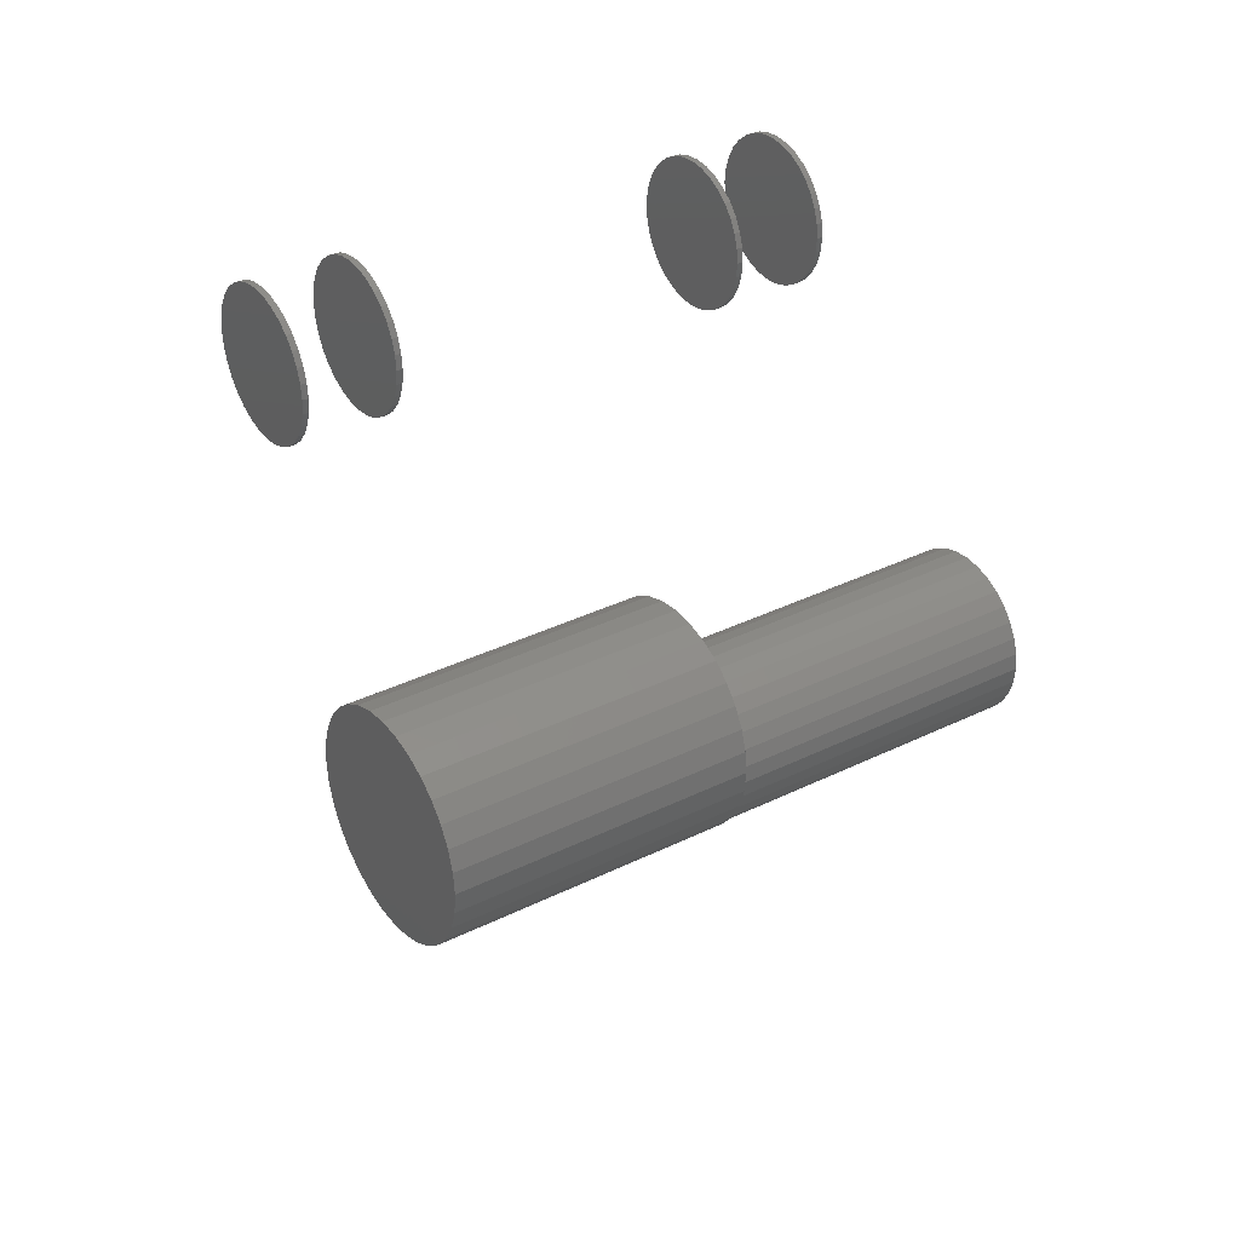
<metadata>
{"format":"stl","ext":"stl","renderer":"f3d","projection":"perspective","resolution":1024,"background":"white","views":[{"elev":34.3,"azim":-123.8,"up":"+Z"}]}
</metadata>
<code>
# stl→obj: 384 verts, 744 faces
v -0.3752 0.2969 0.5158
v -0.4181 0.2969 0.5158
v -0.3966 0.2969 0.5179
v -0.3546 0.2969 0.5096
v -0.4387 0.2969 0.5096
v -0.3355 0.2969 0.4994
v -0.4577 0.2969 0.4994
v -0.4577 0.2969 0.3166
v -0.3546 0.2969 0.3064
v -0.4387 0.2969 0.3064
v -0.3752 0.2969 0.3001
v -0.4181 0.2969 0.3001
v -0.3966 0.2969 0.298
v -0.4744 0.2969 0.4857
v -0.3189 0.2969 0.4857
v -0.488 0.2969 0.4691
v -0.3052 0.2969 0.4691
v -0.4982 0.2969 0.4501
v -0.295 0.2969 0.4501
v -0.5045 0.2969 0.4294
v -0.2888 0.2969 0.4294
v -0.5066 0.2969 0.408
v -0.2867 0.2969 0.408
v -0.5045 0.2969 0.3865
v -0.2888 0.2969 0.3865
v -0.4982 0.2969 0.3659
v -0.295 0.2969 0.3659
v -0.488 0.2969 0.3469
v -0.3052 0.2969 0.3469
v -0.4744 0.2969 0.3302
v -0.3189 0.2969 0.3302
v -0.3355 0.2969 0.3166
v -0.3966 1.049e-16 0.5179
v -0.4181 1.074e-16 0.5158
v -0.3752 1.027e-16 0.5158
v -0.3546 1.007e-16 0.5096
v -0.4387 1.101e-16 0.5096
v -0.3355 9.917e-17 0.4994
v -0.4577 1.127e-16 0.4994
v -0.4387 1.213e-16 0.3064
v -0.3546 1.12e-16 0.3064
v -0.4577 1.229e-16 0.3166
v -0.3752 1.146e-16 0.3001
v -0.4181 1.194e-16 0.3001
v -0.3966 1.171e-16 0.298
v -0.3355 1.093e-16 0.3166
v -0.3189 1.067e-16 0.3302
v -0.4744 1.24e-16 0.3302
v -0.3052 1.043e-16 0.3469
v -0.488 1.246e-16 0.3469
v -0.295 1.021e-16 0.3659
v -0.4982 1.246e-16 0.3659
v -0.2888 1.002e-16 0.3865
v -0.5045 1.242e-16 0.3865
v -0.2867 9.882e-17 0.408
v -0.5066 1.232e-16 0.408
v -0.2888 9.786e-17 0.4294
v -0.5045 1.218e-16 0.4294
v -0.295 9.741e-17 0.4501
v -0.4982 1.2e-16 0.4501
v -0.3052 9.748e-17 0.4691
v -0.488 1.178e-16 0.4691
v -0.3189 9.807e-17 0.4857
v -0.4744 1.153e-16 0.4857
v -0.01269 -0.7031 0.09937
v 0.02684 -0.7031 0.09937
v 0.007072 -0.7031 0.1013
v -0.0317 -0.7031 0.0936
v 0.04584 -0.7031 0.0936
v -0.04922 -0.7031 0.08424
v 0.06336 -0.7031 0.08424
v 0.06336 -0.7031 -0.08424
v -0.0317 -0.7031 -0.0936
v 0.04584 -0.7031 -0.0936
v -0.01269 -0.7031 -0.09937
v 0.02684 -0.7031 -0.09937
v 0.007072 -0.7031 -0.1013
v 0.07871 -0.7031 0.07164
v -0.06457 -0.7031 0.07164
v 0.09131 -0.7031 0.05629
v -0.07717 -0.7031 0.05629
v 0.1007 -0.7031 0.03877
v -0.08653 -0.7031 0.03877
v 0.1064 -0.7031 0.01977
v -0.0923 -0.7031 0.01977
v 0.1084 -0.7031 -2.482e-17
v -0.09424 -0.7031 -4.499e-17
v 0.1064 -0.7031 -0.01977
v -0.0923 -0.7031 -0.01977
v 0.1007 -0.7031 -0.03877
v -0.08653 -0.7031 -0.03877
v 0.09131 -0.7031 -0.05629
v -0.07717 -0.7031 -0.05629
v 0.07871 -0.7031 -0.07164
v -0.06457 -0.7031 -0.07164
v -0.04922 -0.7031 -0.08424
v 0.007072 2.776e-17 0.1013
v 0.02684 2.885e-17 0.09937
v -0.01269 2.666e-17 0.09937
v -0.0317 2.56e-17 0.0936
v 0.04584 2.991e-17 0.0936
v -0.04922 2.463e-17 0.08424
v 0.06336 3.088e-17 0.08424
v 0.04584 2.991e-17 -0.0936
v -0.0317 2.56e-17 -0.0936
v 0.06336 3.088e-17 -0.08424
v -0.01269 2.666e-17 -0.09937
v 0.02684 2.885e-17 -0.09937
v 0.007072 2.776e-17 -0.1013
v -0.04922 2.463e-17 -0.08424
v -0.06457 2.378e-17 -0.07164
v 0.07871 3.173e-17 -0.07164
v -0.07717 2.308e-17 -0.05629
v 0.09131 3.243e-17 -0.05629
v -0.08653 2.256e-17 -0.03877
v 0.1007 3.295e-17 -0.03877
v -0.0923 2.224e-17 -0.01977
v 0.1064 3.327e-17 -0.01977
v -0.09424 2.213e-17 -4.499e-17
v 0.1084 3.338e-17 -2.482e-17
v -0.0923 2.224e-17 0.01977
v 0.1064 3.327e-17 0.01977
v -0.08653 2.256e-17 0.03877
v 0.1007 3.295e-17 0.03877
v -0.07717 2.308e-17 0.05629
v 0.09131 3.243e-17 0.05629
v -0.06457 2.378e-17 0.07164
v 0.07871 3.173e-17 0.07164
v 0.3841 -0.5859 0.4877
v 0.4211 -0.5859 0.4877
v 0.4026 -0.5859 0.4895
v 0.3664 -0.5859 0.4823
v 0.4389 -0.5859 0.4823
v 0.35 -0.5859 0.4735
v 0.4553 -0.5859 0.4735
v 0.4553 -0.5859 0.316
v 0.3664 -0.5859 0.3072
v 0.4389 -0.5859 0.3072
v 0.3841 -0.5859 0.3018
v 0.4211 -0.5859 0.3018
v 0.4026 -0.5859 0.3
v 0.4696 -0.5859 0.4617
v 0.3356 -0.5859 0.4617
v 0.4814 -0.5859 0.4474
v 0.3239 -0.5859 0.4474
v 0.4902 -0.5859 0.431
v 0.3151 -0.5859 0.431
v 0.4955 -0.5859 0.4132
v 0.3097 -0.5859 0.4132
v 0.4974 -0.5859 0.3947
v 0.3079 -0.5859 0.3947
v 0.4955 -0.5859 0.3763
v 0.3097 -0.5859 0.3763
v 0.4902 -0.5859 0.3585
v 0.3151 -0.5859 0.3585
v 0.4814 -0.5859 0.3421
v 0.3239 -0.5859 0.3421
v 0.4696 -0.5859 0.3277
v 0.3356 -0.5859 0.3277
v 0.35 -0.5859 0.316
v 0.4974 -0.5781 0.3947
v 0.4955 -0.5781 0.3763
v 0.4902 -0.5781 0.3585
v 0.4814 -0.5781 0.3421
v 0.4696 -0.5781 0.3277
v 0.4553 -0.5781 0.316
v 0.4389 -0.5781 0.3072
v 0.4211 -0.5781 0.3018
v 0.4026 -0.5781 0.3
v 0.3841 -0.5781 0.3018
v 0.3664 -0.5781 0.3072
v 0.35 -0.5781 0.316
v 0.3356 -0.5781 0.3277
v 0.3239 -0.5781 0.3421
v 0.3151 -0.5781 0.3585
v 0.3097 -0.5781 0.3763
v 0.3079 -0.5781 0.3947
v 0.3097 -0.5781 0.4132
v 0.3151 -0.5781 0.431
v 0.3239 -0.5781 0.4474
v 0.3356 -0.5781 0.4617
v 0.35 -0.5781 0.4735
v 0.3664 -0.5781 0.4823
v 0.3841 -0.5781 0.4877
v 0.4026 -0.5781 0.4895
v 0.4211 -0.5781 0.4877
v 0.4389 -0.5781 0.4823
v 0.4553 -0.5781 0.4735
v 0.4696 -0.5781 0.4617
v 0.4814 -0.5781 0.4474
v 0.4902 -0.5781 0.431
v 0.4955 -0.5781 0.4132
v 0.4026 -0.6953 0.4895
v 0.4211 -0.6953 0.4877
v 0.3841 -0.6953 0.4877
v 0.3664 -0.6953 0.4823
v 0.4389 -0.6953 0.4823
v 0.35 -0.6953 0.4735
v 0.4553 -0.6953 0.4735
v 0.4389 -0.6953 0.3072
v 0.3664 -0.6953 0.3072
v 0.4553 -0.6953 0.316
v 0.3841 -0.6953 0.3018
v 0.4211 -0.6953 0.3018
v 0.4026 -0.6953 0.3
v 0.35 -0.6953 0.316
v 0.3356 -0.6953 0.3277
v 0.4696 -0.6953 0.3277
v 0.3239 -0.6953 0.3421
v 0.4814 -0.6953 0.3421
v 0.3151 -0.6953 0.3585
v 0.4902 -0.6953 0.3585
v 0.3097 -0.6953 0.3763
v 0.4955 -0.6953 0.3763
v 0.3079 -0.6953 0.3947
v 0.4974 -0.6953 0.3947
v 0.3097 -0.6953 0.4132
v 0.4955 -0.6953 0.4132
v 0.3151 -0.6953 0.431
v 0.4902 -0.6953 0.431
v 0.3239 -0.6953 0.4474
v 0.4814 -0.6953 0.4474
v 0.3356 -0.6953 0.4617
v 0.4696 -0.6953 0.4617
v 0.4974 -0.7031 0.3947
v 0.4955 -0.7031 0.3763
v 0.4902 -0.7031 0.3585
v 0.4814 -0.7031 0.3421
v 0.4696 -0.7031 0.3277
v 0.4553 -0.7031 0.316
v 0.4389 -0.7031 0.3072
v 0.4211 -0.7031 0.3018
v 0.4026 -0.7031 0.3
v 0.3841 -0.7031 0.3018
v 0.3664 -0.7031 0.3072
v 0.35 -0.7031 0.316
v 0.3356 -0.7031 0.3277
v 0.3239 -0.7031 0.3421
v 0.3151 -0.7031 0.3585
v 0.3097 -0.7031 0.3763
v 0.3079 -0.7031 0.3947
v 0.3097 -0.7031 0.4132
v 0.3151 -0.7031 0.431
v 0.3239 -0.7031 0.4474
v 0.3356 -0.7031 0.4617
v 0.35 -0.7031 0.4735
v 0.3664 -0.7031 0.4823
v 0.3841 -0.7031 0.4877
v 0.4026 -0.7031 0.4895
v 0.4211 -0.7031 0.4877
v 0.4389 -0.7031 0.4823
v 0.4553 -0.7031 0.4735
v 0.4696 -0.7031 0.4617
v 0.4814 -0.7031 0.4474
v 0.4902 -0.7031 0.431
v 0.4955 -0.7031 0.4132
v 0.3079 -0.1172 0.3947
v 0.3079 -0.125 0.3947
v 0.3097 -0.1172 0.4132
v 0.3097 -0.125 0.4132
v 0.3151 -0.1172 0.431
v 0.3151 -0.125 0.431
v 0.3239 -0.1172 0.4474
v 0.3239 -0.125 0.4474
v 0.3356 -0.1172 0.4617
v 0.3356 -0.125 0.4617
v 0.35 -0.1172 0.4735
v 0.35 -0.125 0.4735
v 0.3664 -0.1172 0.4823
v 0.3664 -0.125 0.4823
v 0.3841 -0.1172 0.4877
v 0.3841 -0.125 0.4877
v 0.4026 -0.1172 0.4895
v 0.4026 -0.125 0.4895
v 0.4211 -0.1172 0.4877
v 0.4211 -0.125 0.4877
v 0.4389 -0.1172 0.4823
v 0.4389 -0.125 0.4823
v 0.4553 -0.1172 0.4735
v 0.4553 -0.125 0.4735
v 0.4696 -0.1172 0.4617
v 0.4696 -0.125 0.4617
v 0.4814 -0.1172 0.4474
v 0.4814 -0.125 0.4474
v 0.4902 -0.1172 0.431
v 0.4902 -0.125 0.431
v 0.4955 -0.1172 0.4132
v 0.4955 -0.125 0.4132
v 0.4974 -0.1172 0.3947
v 0.4974 -0.125 0.3947
v 0.3079 1.144e-16 0.3947
v 0.3079 -0.007812 0.3947
v 0.3097 1.146e-16 0.4132
v 0.3097 -0.007812 0.4132
v 0.3151 1.152e-16 0.431
v 0.3151 -0.007812 0.431
v 0.3239 1.162e-16 0.4474
v 0.3239 -0.007812 0.4474
v 0.3356 1.175e-16 0.4617
v 0.3356 -0.007812 0.4617
v 0.35 1.191e-16 0.4735
v 0.35 -0.007812 0.4735
v 0.3664 1.209e-16 0.4823
v 0.3664 -0.007812 0.4823
v 0.3841 1.228e-16 0.4877
v 0.3841 -0.007812 0.4877
v 0.4026 1.249e-16 0.4895
v 0.4026 -0.007812 0.4895
v 0.4211 1.27e-16 0.4877
v 0.4211 -0.007812 0.4877
v 0.4389 1.289e-16 0.4823
v 0.4389 -0.007812 0.4823
v 0.4553 1.307e-16 0.4735
v 0.4553 -0.007812 0.4735
v 0.4696 1.323e-16 0.4617
v 0.4696 -0.007812 0.4617
v 0.4814 1.336e-16 0.4474
v 0.4814 -0.007812 0.4474
v 0.4902 1.346e-16 0.431
v 0.4902 -0.007812 0.431
v 0.4955 1.352e-16 0.4132
v 0.4955 -0.007812 0.4132
v 0.4974 1.354e-16 0.3947
v 0.4974 -0.007812 0.3947
v 0.4955 -0.1172 0.3763
v 0.4955 -0.125 0.3763
v 0.4902 -0.1172 0.3585
v 0.4902 -0.125 0.3585
v 0.4814 -0.1172 0.3421
v 0.4814 -0.125 0.3421
v 0.4696 -0.1172 0.3277
v 0.4696 -0.125 0.3277
v 0.4553 -0.1172 0.316
v 0.4553 -0.125 0.316
v 0.4389 -0.1172 0.3072
v 0.4389 -0.125 0.3072
v 0.4211 -0.1172 0.3018
v 0.4211 -0.125 0.3018
v 0.4026 -0.1172 0.3
v 0.4026 -0.125 0.3
v 0.3841 -0.1172 0.3018
v 0.3841 -0.125 0.3018
v 0.3664 -0.1172 0.3072
v 0.3664 -0.125 0.3072
v 0.35 -0.1172 0.316
v 0.35 -0.125 0.316
v 0.3356 -0.1172 0.3277
v 0.3356 -0.125 0.3277
v 0.3239 -0.1172 0.3421
v 0.3239 -0.125 0.3421
v 0.3151 -0.1172 0.3585
v 0.3151 -0.125 0.3585
v 0.3097 -0.1172 0.3763
v 0.3097 -0.125 0.3763
v 0.4955 1.352e-16 0.3763
v 0.4955 -0.007812 0.3763
v 0.4902 1.346e-16 0.3585
v 0.4902 -0.007812 0.3585
v 0.4814 1.336e-16 0.3421
v 0.4814 -0.007812 0.3421
v 0.4696 1.323e-16 0.3277
v 0.4696 -0.007812 0.3277
v 0.4553 1.307e-16 0.316
v 0.4553 -0.007812 0.316
v 0.4389 1.289e-16 0.3072
v 0.4389 -0.007812 0.3072
v 0.4211 1.27e-16 0.3018
v 0.4211 -0.007812 0.3018
v 0.4026 1.249e-16 0.3
v 0.4026 -0.007812 0.3
v 0.3841 1.228e-16 0.3018
v 0.3841 -0.007812 0.3018
v 0.3664 1.209e-16 0.3072
v 0.3664 -0.007812 0.3072
v 0.35 1.191e-16 0.316
v 0.35 -0.007812 0.316
v 0.3356 1.175e-16 0.3277
v 0.3356 -0.007812 0.3277
v 0.3239 1.162e-16 0.3421
v 0.3239 -0.007812 0.3421
v 0.3151 1.152e-16 0.3585
v 0.3151 -0.007812 0.3585
v 0.3097 1.146e-16 0.3763
v 0.3097 -0.007812 0.3763
f 1 2 3
f 2 1 4
f 2 4 5
f 5 4 6
f 5 6 7
f 8 9 10
f 10 9 11
f 10 11 12
f 12 11 13
f 7 6 14
f 14 6 15
f 14 15 16
f 16 15 17
f 16 17 18
f 18 17 19
f 18 19 20
f 20 19 21
f 20 21 22
f 22 21 23
f 22 23 24
f 24 23 25
f 24 25 26
f 26 25 27
f 26 27 28
f 28 27 29
f 28 29 30
f 30 29 31
f 30 31 8
f 8 31 32
f 8 32 9
f 33 34 35
f 36 35 34
f 37 36 34
f 38 36 37
f 39 38 37
f 40 41 42
f 43 41 40
f 44 43 40
f 45 43 44
f 41 46 42
f 42 46 47
f 42 47 48
f 48 47 49
f 48 49 50
f 50 49 51
f 50 51 52
f 52 51 53
f 52 53 54
f 54 53 55
f 54 55 56
f 56 55 57
f 56 57 58
f 58 57 59
f 58 59 60
f 60 59 61
f 60 61 62
f 62 61 63
f 62 63 64
f 64 63 38
f 64 38 39
f 56 22 54
f 54 22 24
f 54 24 52
f 52 24 26
f 52 26 50
f 50 26 28
f 50 28 48
f 48 28 30
f 48 30 42
f 42 30 8
f 42 8 40
f 40 8 10
f 40 10 44
f 44 10 12
f 44 12 45
f 45 12 13
f 45 13 43
f 43 13 11
f 43 11 41
f 41 11 9
f 41 9 46
f 46 9 32
f 46 32 47
f 47 32 31
f 47 31 49
f 49 31 29
f 49 29 51
f 51 29 27
f 51 27 53
f 53 27 25
f 53 25 55
f 55 25 23
f 55 23 57
f 57 23 21
f 57 21 59
f 59 21 19
f 59 19 61
f 61 19 17
f 61 17 63
f 63 17 15
f 63 15 38
f 38 15 6
f 38 6 36
f 36 6 4
f 36 4 35
f 35 4 1
f 35 1 33
f 33 1 3
f 33 3 34
f 34 3 2
f 34 2 37
f 37 2 5
f 37 5 39
f 39 5 7
f 39 7 64
f 64 7 14
f 64 14 62
f 62 14 16
f 62 16 60
f 60 16 18
f 60 18 58
f 58 18 20
f 58 20 56
f 56 20 22
f 65 66 67
f 66 65 68
f 66 68 69
f 69 68 70
f 69 70 71
f 72 73 74
f 74 73 75
f 74 75 76
f 76 75 77
f 71 70 78
f 78 70 79
f 78 79 80
f 80 79 81
f 80 81 82
f 82 81 83
f 82 83 84
f 84 83 85
f 84 85 86
f 86 85 87
f 86 87 88
f 88 87 89
f 88 89 90
f 90 89 91
f 90 91 92
f 92 91 93
f 92 93 94
f 94 93 95
f 94 95 72
f 72 95 96
f 72 96 73
f 97 98 99
f 100 99 98
f 101 100 98
f 102 100 101
f 103 102 101
f 104 105 106
f 107 105 104
f 108 107 104
f 109 107 108
f 105 110 106
f 106 110 111
f 106 111 112
f 112 111 113
f 112 113 114
f 114 113 115
f 114 115 116
f 116 115 117
f 116 117 118
f 118 117 119
f 118 119 120
f 120 119 121
f 120 121 122
f 122 121 123
f 122 123 124
f 124 123 125
f 124 125 126
f 126 125 127
f 126 127 128
f 128 127 102
f 128 102 103
f 120 86 118
f 118 86 88
f 118 88 116
f 116 88 90
f 116 90 114
f 114 90 92
f 114 92 112
f 112 92 94
f 112 94 106
f 106 94 72
f 106 72 104
f 104 72 74
f 104 74 108
f 108 74 76
f 108 76 109
f 109 76 77
f 109 77 107
f 107 77 75
f 107 75 105
f 105 75 73
f 105 73 110
f 110 73 96
f 110 96 111
f 111 96 95
f 111 95 113
f 113 95 93
f 113 93 115
f 115 93 91
f 115 91 117
f 117 91 89
f 117 89 119
f 119 89 87
f 119 87 121
f 121 87 85
f 121 85 123
f 123 85 83
f 123 83 125
f 125 83 81
f 125 81 127
f 127 81 79
f 127 79 102
f 102 79 70
f 102 70 100
f 100 70 68
f 100 68 99
f 99 68 65
f 99 65 97
f 97 65 67
f 97 67 98
f 98 67 66
f 98 66 101
f 101 66 69
f 101 69 103
f 103 69 71
f 103 71 128
f 128 71 78
f 128 78 126
f 126 78 80
f 126 80 124
f 124 80 82
f 124 82 122
f 122 82 84
f 122 84 120
f 120 84 86
f 129 130 131
f 130 129 132
f 130 132 133
f 133 132 134
f 133 134 135
f 136 137 138
f 138 137 139
f 138 139 140
f 140 139 141
f 135 134 142
f 142 134 143
f 142 143 144
f 144 143 145
f 144 145 146
f 146 145 147
f 146 147 148
f 148 147 149
f 148 149 150
f 150 149 151
f 150 151 152
f 152 151 153
f 152 153 154
f 154 153 155
f 154 155 156
f 156 155 157
f 156 157 158
f 158 157 159
f 158 159 136
f 136 159 160
f 136 160 137
f 161 150 162
f 162 150 152
f 162 152 163
f 163 152 154
f 163 154 164
f 164 154 156
f 164 156 165
f 165 156 158
f 165 158 166
f 166 158 136
f 166 136 167
f 167 136 138
f 167 138 168
f 168 138 140
f 168 140 169
f 169 140 141
f 169 141 170
f 170 141 139
f 170 139 171
f 171 139 137
f 171 137 172
f 172 137 160
f 172 160 173
f 173 160 159
f 173 159 174
f 174 159 157
f 174 157 175
f 175 157 155
f 175 155 176
f 176 155 153
f 176 153 177
f 177 153 151
f 177 151 178
f 178 151 149
f 178 149 179
f 179 149 147
f 179 147 180
f 180 147 145
f 180 145 181
f 181 145 143
f 181 143 182
f 182 143 134
f 182 134 183
f 183 134 132
f 183 132 184
f 184 132 129
f 184 129 185
f 185 129 131
f 185 131 186
f 186 131 130
f 186 130 187
f 187 130 133
f 187 133 188
f 188 133 135
f 188 135 189
f 189 135 142
f 189 142 190
f 190 142 144
f 190 144 191
f 191 144 146
f 191 146 192
f 192 146 148
f 192 148 161
f 161 148 150
f 185 186 184
f 183 184 186
f 187 183 186
f 182 183 187
f 188 182 187
f 167 171 166
f 170 171 167
f 168 170 167
f 169 170 168
f 171 172 166
f 166 172 173
f 166 173 165
f 165 173 174
f 165 174 164
f 164 174 175
f 164 175 163
f 163 175 176
f 163 176 162
f 162 176 177
f 162 177 161
f 161 177 178
f 161 178 192
f 192 178 179
f 192 179 191
f 191 179 180
f 191 180 190
f 190 180 181
f 190 181 189
f 189 181 182
f 189 182 188
f 193 194 195
f 196 195 194
f 197 196 194
f 198 196 197
f 199 198 197
f 200 201 202
f 203 201 200
f 204 203 200
f 205 203 204
f 201 206 202
f 202 206 207
f 202 207 208
f 208 207 209
f 208 209 210
f 210 209 211
f 210 211 212
f 212 211 213
f 212 213 214
f 214 213 215
f 214 215 216
f 216 215 217
f 216 217 218
f 218 217 219
f 218 219 220
f 220 219 221
f 220 221 222
f 222 221 223
f 222 223 224
f 224 223 198
f 224 198 199
f 216 225 214
f 214 225 226
f 214 226 212
f 212 226 227
f 212 227 210
f 210 227 228
f 210 228 208
f 208 228 229
f 208 229 202
f 202 229 230
f 202 230 200
f 200 230 231
f 200 231 204
f 204 231 232
f 204 232 205
f 205 232 233
f 205 233 203
f 203 233 234
f 203 234 201
f 201 234 235
f 201 235 206
f 206 235 236
f 206 236 207
f 207 236 237
f 207 237 209
f 209 237 238
f 209 238 211
f 211 238 239
f 211 239 213
f 213 239 240
f 213 240 215
f 215 240 241
f 215 241 217
f 217 241 242
f 217 242 219
f 219 242 243
f 219 243 221
f 221 243 244
f 221 244 223
f 223 244 245
f 223 245 198
f 198 245 246
f 198 246 196
f 196 246 247
f 196 247 195
f 195 247 248
f 195 248 193
f 193 248 249
f 193 249 194
f 194 249 250
f 194 250 197
f 197 250 251
f 197 251 199
f 199 251 252
f 199 252 224
f 224 252 253
f 224 253 222
f 222 253 254
f 222 254 220
f 220 254 255
f 220 255 218
f 218 255 256
f 218 256 216
f 216 256 225
f 248 250 249
f 250 248 247
f 250 247 251
f 251 247 246
f 251 246 252
f 230 235 231
f 231 235 234
f 231 234 232
f 232 234 233
f 252 246 253
f 253 246 245
f 253 245 254
f 254 245 244
f 254 244 255
f 255 244 243
f 255 243 256
f 256 243 242
f 256 242 225
f 225 242 241
f 225 241 226
f 226 241 240
f 226 240 227
f 227 240 239
f 227 239 228
f 228 239 238
f 228 238 229
f 229 238 237
f 229 237 230
f 230 237 236
f 230 236 235
f 257 258 259
f 259 258 260
f 259 260 261
f 261 260 262
f 261 262 263
f 263 262 264
f 263 264 265
f 265 264 266
f 265 266 267
f 267 266 268
f 267 268 269
f 269 268 270
f 269 270 271
f 271 270 272
f 271 272 273
f 273 272 274
f 273 274 275
f 275 274 276
f 275 276 277
f 277 276 278
f 277 278 279
f 279 278 280
f 279 280 281
f 281 280 282
f 281 282 283
f 283 282 284
f 283 284 285
f 285 284 286
f 285 286 287
f 287 286 288
f 287 288 289
f 289 288 290
f 291 292 293
f 293 292 294
f 293 294 295
f 295 294 296
f 295 296 297
f 297 296 298
f 297 298 299
f 299 298 300
f 299 300 301
f 301 300 302
f 301 302 303
f 303 302 304
f 303 304 305
f 305 304 306
f 305 306 307
f 307 306 308
f 307 308 309
f 309 308 310
f 309 310 311
f 311 310 312
f 311 312 313
f 313 312 314
f 313 314 315
f 315 314 316
f 315 316 317
f 317 316 318
f 317 318 319
f 319 318 320
f 319 320 321
f 321 320 322
f 321 322 323
f 323 322 324
f 289 290 325
f 325 290 326
f 325 326 327
f 327 326 328
f 327 328 329
f 329 328 330
f 329 330 331
f 331 330 332
f 331 332 333
f 333 332 334
f 333 334 335
f 335 334 336
f 335 336 337
f 337 336 338
f 337 338 339
f 339 338 340
f 339 340 341
f 341 340 342
f 341 342 343
f 343 342 344
f 343 344 345
f 345 344 346
f 345 346 347
f 347 346 348
f 347 348 349
f 349 348 350
f 349 350 351
f 351 350 352
f 351 352 353
f 353 352 354
f 353 354 257
f 257 354 258
f 323 324 355
f 355 324 356
f 355 356 357
f 357 356 358
f 357 358 359
f 359 358 360
f 359 360 361
f 361 360 362
f 361 362 363
f 363 362 364
f 363 364 365
f 365 364 366
f 365 366 367
f 367 366 368
f 367 368 369
f 369 368 370
f 369 370 371
f 371 370 372
f 371 372 373
f 373 372 374
f 373 374 375
f 375 374 376
f 375 376 377
f 377 376 378
f 377 378 379
f 379 378 380
f 379 380 381
f 381 380 382
f 381 382 383
f 383 382 384
f 383 384 291
f 291 384 292
f 306 310 308
f 310 306 304
f 310 304 312
f 312 304 302
f 312 302 314
f 364 374 366
f 366 374 372
f 366 372 368
f 368 372 370
f 314 302 316
f 316 302 300
f 316 300 318
f 318 300 298
f 318 298 320
f 320 298 296
f 320 296 322
f 322 296 294
f 322 294 324
f 324 294 292
f 324 292 356
f 356 292 384
f 356 384 358
f 358 384 382
f 358 382 360
f 360 382 380
f 360 380 362
f 362 380 378
f 362 378 364
f 364 378 376
f 364 376 374
f 273 275 271
f 269 271 275
f 277 269 275
f 267 269 277
f 279 267 277
f 335 343 333
f 341 343 335
f 337 341 335
f 339 341 337
f 343 345 333
f 333 345 347
f 333 347 331
f 331 347 349
f 331 349 329
f 329 349 351
f 329 351 327
f 327 351 353
f 327 353 325
f 325 353 257
f 325 257 289
f 289 257 259
f 289 259 287
f 287 259 261
f 287 261 285
f 285 261 263
f 285 263 283
f 283 263 265
f 283 265 281
f 281 265 267
f 281 267 279
f 272 276 274
f 276 272 270
f 276 270 278
f 278 270 268
f 278 268 280
f 334 344 336
f 336 344 342
f 336 342 338
f 338 342 340
f 280 268 282
f 282 268 266
f 282 266 284
f 284 266 264
f 284 264 286
f 286 264 262
f 286 262 288
f 288 262 260
f 288 260 290
f 290 260 258
f 290 258 326
f 326 258 354
f 326 354 328
f 328 354 352
f 328 352 330
f 330 352 350
f 330 350 332
f 332 350 348
f 332 348 334
f 334 348 346
f 334 346 344
f 307 309 305
f 303 305 309
f 311 303 309
f 301 303 311
f 313 301 311
f 365 373 363
f 371 373 365
f 367 371 365
f 369 371 367
f 373 375 363
f 363 375 377
f 363 377 361
f 361 377 379
f 361 379 359
f 359 379 381
f 359 381 357
f 357 381 383
f 357 383 355
f 355 383 291
f 355 291 323
f 323 291 293
f 323 293 321
f 321 293 295
f 321 295 319
f 319 295 297
f 319 297 317
f 317 297 299
f 317 299 315
f 315 299 301
f 315 301 313

</code>
